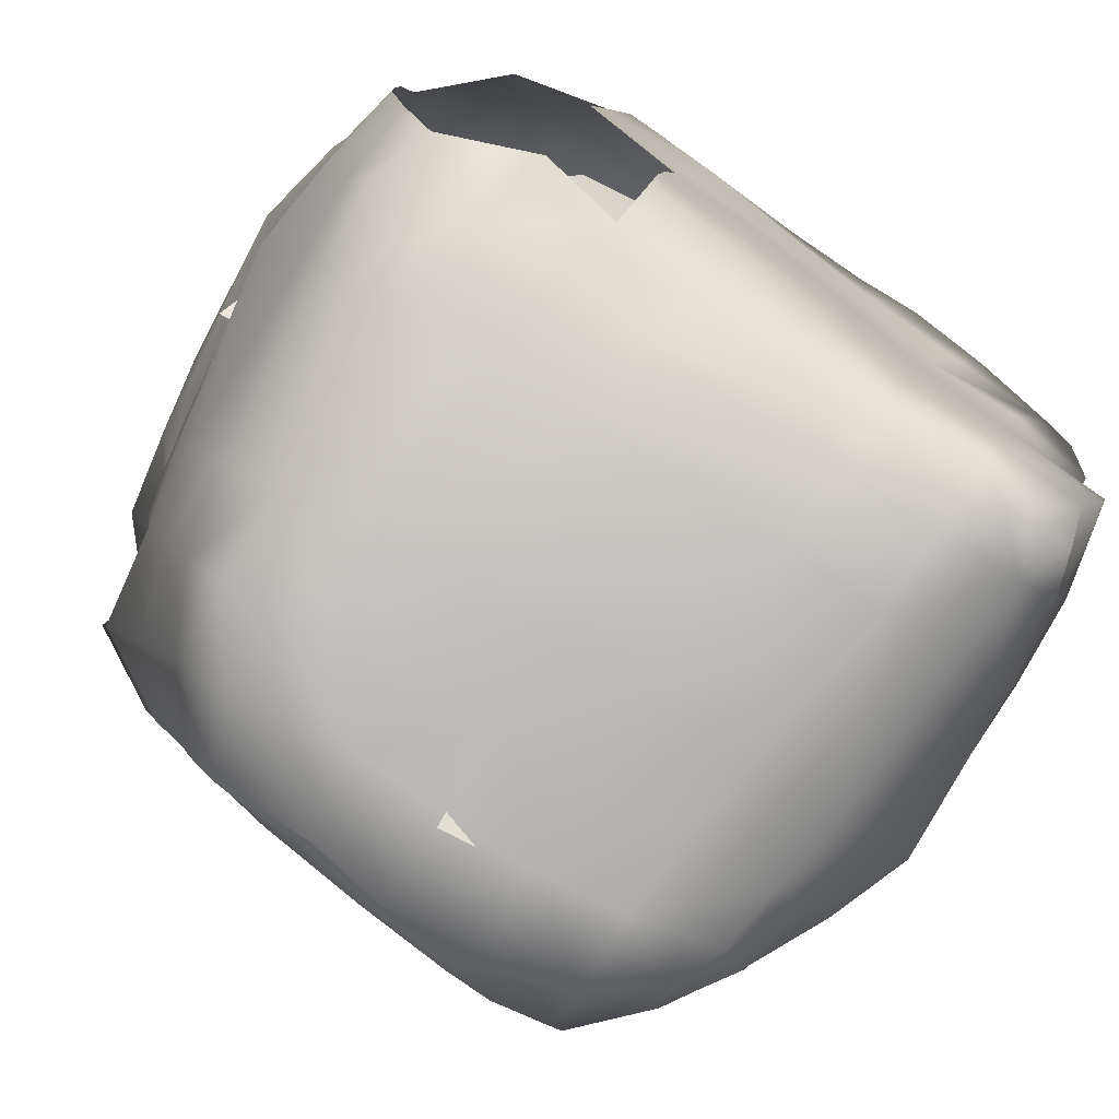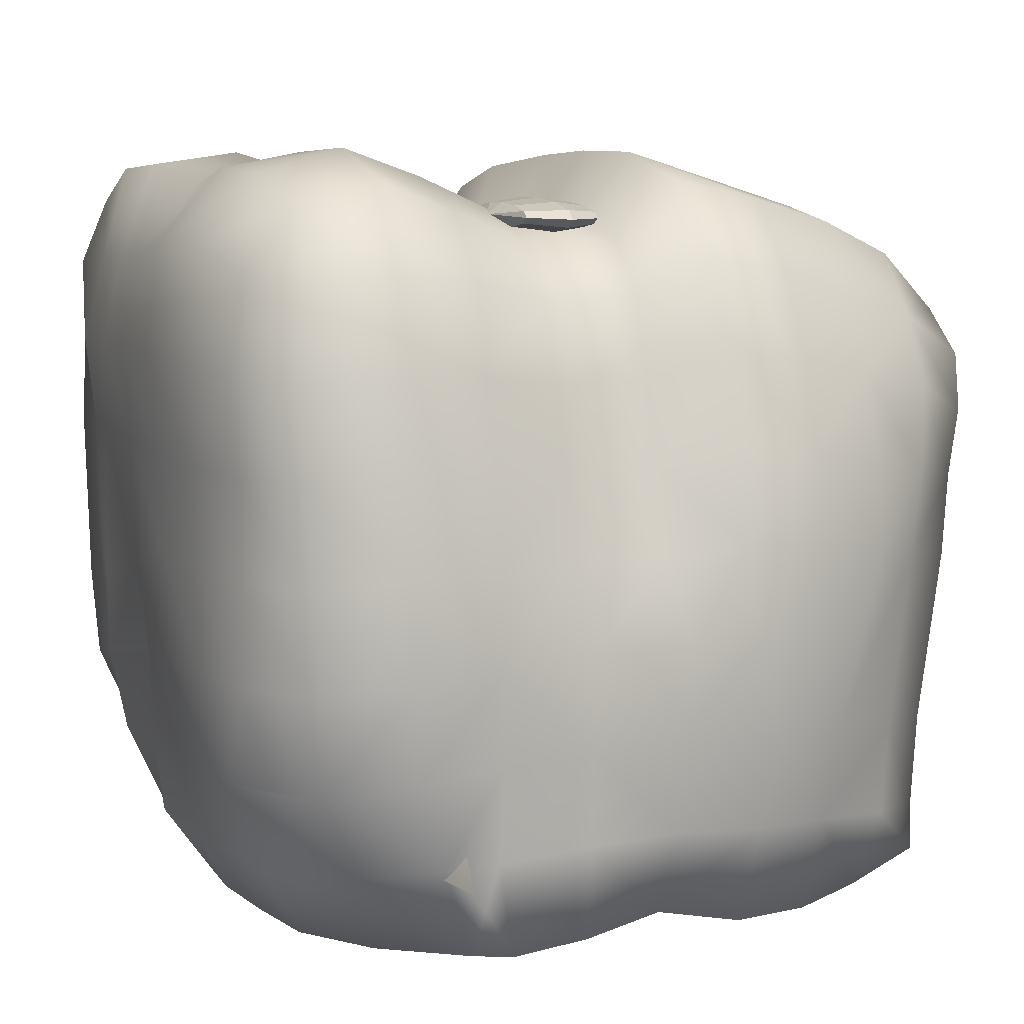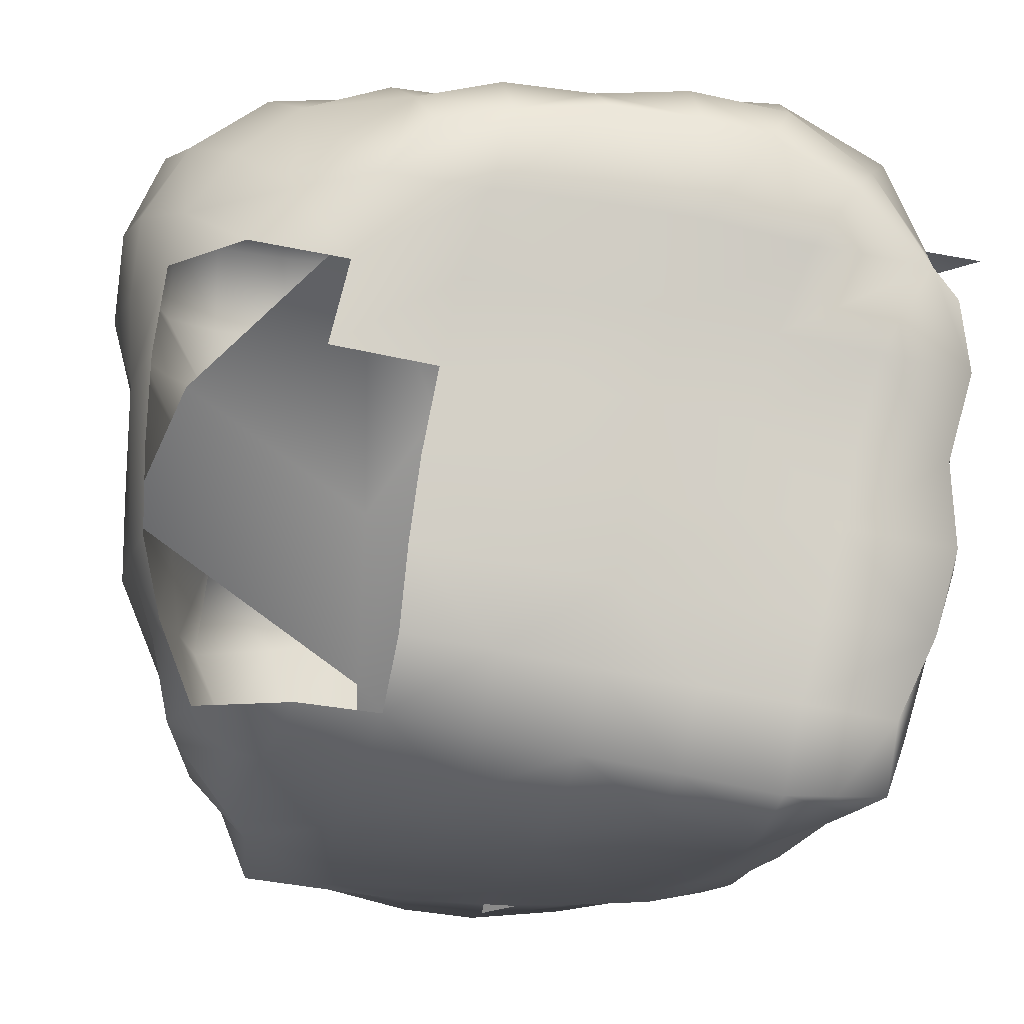
<metadata>
{"format":"obj","ext":"obj","renderer":"f3d","projection":"perspective","resolution":1024,"background":"white","views":[{"elev":-76.3,"azim":143.5,"up":"+Y"},{"elev":5.9,"azim":-113.0,"up":"+Z"},{"elev":-9.2,"azim":170.5,"up":"+Y"}]}
</metadata>
<code>
g default
v -0.3992 8.811 1.729
v -0.3992 8.628 1.729
v -0.3236 8.811 1.738
v -0.2914 8.72 1.73
v -0.3236 8.628 1.738
v -0.2688 8.811 1.752
v -0.2139 8.72 1.75
v -0.2688 8.628 1.752
v -0.2495 8.811 1.768
v -0.1866 8.72 1.773
v -0.2495 8.628 1.768
v -0.2708 8.811 1.781
v -0.2168 8.72 1.791
v -0.2708 8.628 1.781
v -0.3271 8.811 1.788
v -0.2964 8.72 1.801
v -0.3271 8.628 1.788
v -0.4032 8.811 1.786
v -0.4041 8.72 1.798
v -0.4032 8.628 1.786
v -0.4788 8.811 1.777
v -0.511 8.72 1.785
v -0.4788 8.628 1.777
v -0.4012 8.849 1.757
v -0.5336 8.811 1.763
v -0.5885 8.72 1.765
v -0.5336 8.628 1.763
v -0.553 8.811 1.747
v -0.6158 8.72 1.742
v -0.553 8.628 1.747
v -0.5316 8.811 1.734
v -0.5856 8.72 1.724
v -0.5316 8.628 1.734
v -0.4753 8.811 1.727
v -0.506 8.72 1.714
v -0.4753 8.628 1.727
v -0.3983 8.72 1.717
v -0.4012 8.591 1.757
v 0.463 8.811 1.729
v 0.463 8.628 1.729
v 0.5385 8.811 1.719
v 0.5676 8.72 1.703
v 0.5385 8.628 1.719
v 0.5952 8.811 1.719
v 0.6477 8.72 1.703
v 0.5952 8.628 1.719
v 0.6179 8.811 1.73
v 0.6798 8.72 1.718
v 0.6179 8.628 1.73
v 0.6005 8.811 1.748
v 0.6553 8.72 1.744
v 0.6005 8.628 1.748
v 0.5477 8.811 1.768
v 0.5806 8.72 1.773
v 0.5477 8.628 1.768
v 0.4737 8.811 1.786
v 0.4759 8.72 1.798
v 0.4737 8.628 1.786
v 0.3982 8.811 1.796
v 0.3691 8.72 1.812
v 0.3982 8.628 1.796
v 0.4683 8.849 1.757
v 0.3415 8.811 1.796
v 0.2889 8.72 1.812
v 0.3415 8.628 1.796
v 0.3188 8.811 1.785
v 0.2568 8.72 1.797
v 0.3188 8.628 1.785
v 0.3362 8.811 1.767
v 0.2814 8.72 1.771
v 0.3362 8.628 1.767
v 0.3889 8.811 1.747
v 0.3561 8.72 1.742
v 0.3889 8.628 1.747
v 0.4608 8.72 1.717
v 0.4683 8.591 1.757
v 0.2453 9.552 0.8576
v 0.4856 9.566 0.8269
v 0.4638 9.567 0.6259
v 0.2241 9.526 0.6625
v 0.7328 9.547 0.7986
v 0.7086 9.533 0.5874
v 0.4274 9.532 0.427
v 0.1965 9.524 0.4598
v 0.01735 9.609 0.9141
v -0.002118 9.585 0.6927
v 0.2737 9.613 1.23
v 0.507 9.582 1.228
v 0.9512 9.435 0.7846
v 0.8989 9.4 0.5675
v 0.6413 9.46 0.4002
v 0.3936 9.45 0.2392
v 0.1853 9.5 0.2482
v -0.02789 9.527 0.4841
v -0.215 9.605 0.9553
v -0.2348 9.595 0.7152
v 0.2757 9.614 1.441
v 0.5105 9.606 1.439
v 0.7424 9.558 1.22
v 1.05 9.234 0.7928
v 1.011 9.224 0.5639
v 0.7999 9.333 0.3781
v 0.5685 9.343 0.2365
v 0.364 9.347 0.0899
v 0.1825 9.385 0.09199
v -0.04149 9.491 0.2716
v -0.2566 9.564 0.4851
v -0.2008 9.613 1.199
v 0.03641 9.615 1.212
v -0.4614 9.588 0.7117
v -0.444 9.592 0.9506
v 0.03719 9.626 1.445
v 0.2871 9.566 1.66
v 0.5156 9.55 1.657
v 0.7332 9.554 1.432
v 0.9563 9.464 1.221
v 1.033 9.024 0.5683
v 1.067 9.013 0.7991
v 0.9147 9.178 0.3601
v 0.6752 9.206 0.2032
v 0.486 9.219 0.08682
v 0.236 9.188 0.07889
v -0.03895 9.405 0.09019
v -0.2736 9.51 0.269
v -0.5474 9.555 0.4637
v -0.4321 9.596 1.181
v -0.1986 9.631 1.434
v -0.6735 9.554 0.7001
v -0.6631 9.553 0.9412
v 0.04546 9.586 1.665
v 0.3043 9.467 1.889
v 0.5539 9.48 1.884
v 0.7307 9.556 1.642
v 0.9261 9.466 1.435
v 1.01 9.245 1.235
v 0.9523 9.048 0.3494
v 1.027 8.813 0.5652
v 1.014 8.797 0.7916
v 0.7818 9.07 0.1698
v 0.5527 9.017 0.1002
v 0.3007 8.984 0.1093
v -0.005695 9.173 0.08835
v -0.2578 9.381 0.08003
v -0.5121 9.463 0.2487
v -0.6789 9.481 0.462
v -0.432 9.621 1.421
v -0.6466 9.549 1.169
v -0.2007 9.603 1.69
v -0.8604 9.436 0.6976
v -0.8533 9.448 0.9347
v 0.05724 9.441 1.826
v 0.3282 9.247 1.922
v 0.5691 9.246 1.908
v 0.7666 9.482 1.802
v 0.8941 9.467 1.645
v 0.9639 9.244 1.453
v 0.986 9.023 1.238
v 0.985 8.836 0.3374
v 1.031 8.568 0.7843
v 1.023 8.598 0.5572
v 0.6019 8.821 0.1071
v 0.3495 8.781 0.1124
v 0.05324 8.958 0.105
v -0.259 9.144 0.08976
v -0.4184 9.34 0.06161
v -0.8104 9.408 0.4603
v -0.646 9.567 1.398
v -0.4419 9.582 1.68
v -0.8417 9.462 1.166
v -0.1842 9.442 1.866
v -0.9257 9.249 0.9493
v -0.9244 9.24 0.7221
v 0.07666 9.245 1.879
v 0.7673 9.244 1.832
v 0.9098 9.237 1.674
v 0.916 9.024 1.45
v 0.8772 8.791 1.214
v 0.9954 8.623 0.3266
v 1.022 8.388 0.543
v 1.033 8.364 0.761
v 0.39 8.576 0.1112
v 0.1053 8.746 0.1032
v -0.1924 8.928 0.1075
v -0.6129 9.222 0.05924
v -0.7129 9.322 0.2497
v -0.9026 9.219 0.496
v -0.8258 9.47 1.389
v -0.6306 9.523 1.617
v -0.4305 9.433 1.847
v -0.8961 9.253 1.171
v -0.169 9.24 1.906
v -0.943 9.029 0.7439
v -0.9508 9.035 0.9639
v 0.09555 9.032 1.834
v 0.3406 9.023 1.852
v 0.8018 9.02 1.638
v 0.8214 8.783 1.423
v 0.941 8.533 1.226
v 0.9958 8.413 0.319
v 0.9405 8.176 0.724
v 0.9639 8.197 0.5105
v 0.4171 8.377 0.1148
v 0.1511 8.542 0.1025
v -0.1368 8.714 0.1114
v -0.4372 8.888 0.1154
v -0.5161 9.091 0.08231
v -0.7966 9.05 0.06904
v -0.8588 9.139 0.2878
v -0.9206 9.018 0.5246
v -0.8697 9.254 1.391
v -0.7645 9.435 1.596
v -0.6457 9.406 1.771
v -0.4284 9.222 1.908
v -0.921 9.039 1.181
v -0.1492 9.034 1.846
v -0.9356 8.814 0.7602
v -0.8834 8.824 0.9671
v 0.3346 8.802 1.772
v 0.0999 8.808 1.753
v 0.6128 9.018 1.787
v 0.7539 8.779 1.619
v 0.892 8.526 1.445
v 0.9319 8.327 1.204
v 0.9551 8.219 0.3105
v 0.9 7.969 0.6749
v 0.9294 8.002 0.4499
v 0.4356 8.179 0.1239
v 0.1847 8.341 0.1095
v -0.08921 8.507 0.1057
v -0.3772 8.678 0.1201
v -0.676 8.844 0.09255
v -0.9029 9.026 0.3039
v -0.934 8.806 0.5448
v -0.8711 9.044 1.394
v -0.8139 9.233 1.615
v -0.6633 9.206 1.82
v -0.3906 9.018 1.846
v -0.8286 8.828 1.172
v -0.1323 8.811 1.766
v -0.8799 8.603 0.9746
v -0.9486 8.567 0.7745
v 0.5674 8.789 1.729
v 0.09855 8.572 1.769
v 0.334 8.575 1.775
v 0.7778 8.552 1.623
v 0.8698 8.309 1.42
v 0.9042 8.116 1.165
v 0.8811 8.025 0.3007
v 0.7735 7.79 0.5951
v 0.7149 7.917 0.3995
v 0.2134 8.144 0.1257
v 0.4594 8.008 0.2215
v 0.6585 8.028 0.1986
v -0.04827 8.304 0.1122
v -0.33 8.471 0.1171
v -0.6205 8.64 0.1081
v -0.8987 8.809 0.1089
v -0.8609 8.973 0.07527
v -0.9235 8.808 0.3283
v -0.9364 8.578 0.5577
v -0.772 8.83 1.371
v -0.7839 9.03 1.604
v -0.6117 9.013 1.757
v -0.355 8.811 1.764
v -0.8141 8.598 1.177
v -0.134 8.571 1.776
v 0.5708 8.559 1.733
v 0.09847 8.475 1.92
v 0.3529 8.521 1.897
v 0.8159 8.283 1.665
v 0.824 8.097 1.373
v 0.8462 7.912 1.111
v 0.5282 7.774 0.5724
v 0.4946 7.882 0.3881
v -0.01436 8.107 0.1289
v 0.2433 7.962 0.2096
v -0.2869 8.269 0.1223
v -0.5777 8.435 0.1074
v -0.8487 8.603 0.1388
v -0.9168 8.59 0.3389
v -0.945 8.341 0.5522
v -0.7599 8.599 1.375
v -0.6969 8.825 1.557
v -0.5565 8.815 1.694
v -0.3586 8.573 1.775
v -0.9914 8.456 1.002
v -0.9516 8.446 1.222
v -0.1515 8.482 1.922
v 0.6185 8.504 1.848
v 0.8189 8.504 1.737
v 0.7391 8.083 1.589
v 0.7735 7.882 1.318
v 0.7099 7.757 1.048
v 0.2928 7.745 0.5528
v 0.2701 7.837 0.3681
v 0.01941 7.918 0.1923
v -0.247 8.071 0.1347
v -0.5315 8.232 0.1107
v -0.8489 8.393 0.09754
v -0.9176 8.37 0.3301
v -0.9678 8.261 0.9976
v -0.8778 8.142 0.539
v -0.895 8.448 1.438
v -0.7034 8.6 1.571
v -0.5569 8.585 1.694
v -0.4012 8.474 1.91
v -0.9167 8.238 1.212
v -0.1514 8.231 1.841
v 0.07797 8.221 1.82
v 0.341 8.363 1.854
v 0.5917 8.312 1.793
v 0.6663 7.874 1.511
v 0.5552 8.117 1.729
v 0.6935 7.663 1.25
v 0.5032 7.697 0.9955
v 0.0541 7.719 0.537
v 0.04218 7.796 0.3478
v -0.2083 7.877 0.1752
v -0.4785 8.034 0.117
v -0.7898 8.188 0.0926
v -0.8432 8.168 0.3186
v -0.9147 8.05 0.9746
v -0.7841 7.949 0.5186
v -0.8155 8.454 1.655
v -0.8376 8.227 1.418
v -0.6423 8.463 1.832
v -0.3764 8.227 1.844
v -0.8531 8.032 1.181
v -0.1628 8.012 1.773
v 0.06545 7.991 1.76
v 0.3211 8.167 1.791
v 0.5621 7.664 1.44
v 0.5202 7.906 1.679
v 0.4658 7.646 1.197
v 0.2855 7.669 0.9647
v -0.1868 7.727 0.5306
v -0.1958 7.783 0.3355
v -0.4407 7.829 0.1421
v -0.7023 7.997 0.1125
v -0.7776 7.966 0.3042
v -0.7803 7.892 0.9367
v -0.6445 7.781 0.5089
v -0.7353 8.222 1.621
v -0.771 8.018 1.382
v -0.5906 8.223 1.795
v -0.3553 8.005 1.783
v -0.7542 7.849 1.139
v -0.1901 7.781 1.705
v 0.05154 7.774 1.691
v 0.2963 7.956 1.73
v 0.4678 7.693 1.622
v 0.2893 7.613 1.372
v 0.2762 7.64 1.169
v 0.06556 7.646 0.9422
v -0.4325 7.71 0.5147
v -0.4316 7.744 0.3126
v -0.5678 7.829 0.1638
v -0.6458 7.798 0.3014
v -0.6365 7.713 0.9135
v -0.6707 8.008 1.573
v -0.7105 7.815 1.334
v -0.5233 7.991 1.742
v -0.4495 7.778 1.663
v -0.6158 7.685 1.108
v -0.1897 7.581 1.592
v 0.04871 7.564 1.594
v 0.2683 7.762 1.659
v 0.2386 7.586 1.572
v 0.05981 7.627 1.151
v -0.1647 7.646 0.9279
v -0.3997 7.656 0.9142
v -0.6099 7.805 1.511
v -0.6038 7.65 1.275
v -0.4097 7.617 1.521
v -0.385 7.636 1.12
v -0.1694 7.597 1.359
v 0.04735 7.598 1.366
v -0.1628 7.624 1.14
v -0.5582 7.632 1.411
v -0.386 7.605 1.321
v -0.6949 7.829 0.1854
v -0.8488 9.038 0.1842
v -0.9848 9.12 0.2611
v -0.7013 9.057 0.4279
v -0.6821 9.162 0.2726
v -0.7646 8.876 0.5604
v -0.7802 8.767 0.6474
v -0.5266 7.645 1.377
v -0.7985 8.3 1.126
v -0.4323 8.706 0.4803
v -0.2235 9.023 0.3122
v -0.4311 7.913 1.117
v 0.02592 9.149 0.1912
v -0.1839 8.318 0.7477
v -0.4867 8.197 0.8139
v -0.4345 7.673 1.348
v -0.2568 7.927 1.024
v 0.3096 8.743 0.4694
v 0.05484 7.799 1.084
v 0.4603 8.518 0.6021
v 0.4966 9.159 0.274
v 0.4515 8.129 0.835
v 0.0519 7.576 1.392
v 0.4214 7.875 1.084
v 0.8949 8.819 0.6203
v 1.02 8.556 0.9802
v 0.5906 7.712 1.322
g Stone:Mesh
f 38 2 5
f 37 1 3 4
f 2 37 4 5
f 1 24 3
f 5 4 7 8
f 3 24 6
f 38 5 8
f 4 3 6 7
f 7 6 9 10
f 8 7 10 11
f 6 24 9
f 38 8 11
f 38 11 14
f 10 9 12 13
f 11 10 13 14
f 9 24 12
f 38 14 17
f 13 12 15 16
f 14 13 16 17
f 12 24 15
f 38 17 20
f 16 15 18 19
f 17 16 19 20
f 15 24 18
f 38 20 23
f 19 18 21 22
f 20 19 22 23
f 18 24 21
f 21 24 25
f 38 23 27
f 22 21 25 26
f 23 22 26 27
f 27 26 29 30
f 25 24 28
f 38 27 30
f 26 25 28 29
f 30 29 32 33
f 28 24 31
f 38 30 33
f 29 28 31 32
f 33 32 35 36
f 31 24 34
f 38 33 36
f 32 31 34 35
f 36 35 37 2
f 34 24 1
f 38 36 2
f 35 34 1 37
f 76 40 43
f 75 39 41 42
f 40 75 42 43
f 39 62 41
f 43 42 45 46
f 41 62 44
f 76 43 46
f 42 41 44 45
f 45 44 47 48
f 46 45 48 49
f 44 62 47
f 76 46 49
f 76 49 52
f 48 47 50 51
f 49 48 51 52
f 47 62 50
f 76 52 55
f 51 50 53 54
f 52 51 54 55
f 50 62 53
f 76 55 58
f 54 53 56 57
f 55 54 57 58
f 53 62 56
f 76 58 61
f 57 56 59 60
f 58 57 60 61
f 56 62 59
f 59 62 63
f 76 61 65
f 60 59 63 64
f 61 60 64 65
f 65 64 67 68
f 63 62 66
f 76 65 68
f 64 63 66 67
f 68 67 70 71
f 66 62 69
f 76 68 71
f 67 66 69 70
f 71 70 73 74
f 69 62 72
f 76 71 74
f 70 69 72 73
f 74 73 75 40
f 72 62 39
f 76 74 40
f 73 72 39 75
f 77 78 79 80
f 78 88 99 81
f 78 81 82 79
f 80 79 83 84
f 85 77 80 86
f 116 89 81 99
f 81 89 90 82
f 79 82 91 83
f 92 93 84 83
f 86 80 84 94
f 95 85 86 96
f 87 97 98 88
f 116 135 100 89
f 90 89 100 101
f 91 82 90 102
f 91 103 92 83
f 92 104 105 93
f 106 94 84 93
f 86 94 107 96
f 95 108 109 85
f 95 96 110 111
f 109 112 97 87
f 97 113 114 98
f 88 98 115 99
f 135 157 118 100
f 117 101 100 118
f 119 102 90 101
f 91 102 120 103
f 92 103 121 104
f 105 104 121 122
f 106 93 105 123
f 106 124 107 94
f 96 107 125 110
f 126 108 95 111
f 108 127 112 109
f 111 110 128 129
f 112 130 113 97
f 114 113 131 132
f 98 114 133 115
f 115 134 116 99
f 177 138 118 157
f 119 101 117 136
f 137 117 118 138
f 119 139 120 102
f 122 121 140 141
f 123 105 122 142
f 106 123 143 124
f 107 124 144 125
f 125 145 128 110
f 126 146 127 108
f 126 111 129 147
f 148 130 112 127
f 149 150 129 128
f 131 113 130 151
f 132 131 152 153
f 114 132 154 133
f 133 155 134 115
f 156 135 116 134
f 198 159 138 177
f 137 158 136 117
f 137 138 159 160
f 161 162 141 140
f 122 141 163 142
f 123 142 164 143
f 124 143 165 144
f 166 149 128 145
f 126 147 167 146
f 148 127 146 168
f 150 169 147 129
f 148 170 151 130
f 171 150 149 172
f 131 151 173 152
f 174 154 132 153
f 175 156 134 155
f 156 176 157 135
f 159 198 223 180
f 137 160 178 158
f 179 160 159 180
f 141 162 182 163
f 183 164 142 163
f 165 184 185 144
f 166 186 172 149
f 167 147 169 187
f 167 188 168 146
f 148 168 189 170
f 171 190 169 150
f 170 191 173 151
f 171 172 192 193
f 152 173 194 195
f 174 175 155 154
f 196 176 156 175
f 197 177 157 176
f 180 223 247 200
f 179 199 178 160
f 179 180 200 201
f 182 162 181 203
f 183 163 182 204
f 183 205 206 164
f 164 206 184 165
f 207 208 185 184
f 166 185 208 186
f 192 172 186 209
f 187 169 190 210
f 167 187 211 188
f 168 188 212 189
f 170 189 213 191
f 171 193 214 190
f 215 194 173 191
f 192 216 217 193
f 218 195 194 219
f 174 220 196 175
f 197 176 196 221
f 198 177 197 222
f 200 247 272 225
f 179 201 224 199
f 201 200 225 226
f 181 202 228 203
f 182 203 229 204
f 183 204 230 205
f 207 206 205 231
f 208 232 209 186
f 192 209 233 216
f 190 214 234 210
f 187 210 235 211
f 189 212 236 213
f 213 237 215 191
f 238 214 193 217
f 239 219 194 215
f 240 217 216 241
f 242 220 195 218
f 243 244 218 219
f 242 221 196 220
f 245 222 197 221
f 223 198 222 246
f 293 249 225 272
f 201 226 248 224
f 225 249 250 226
f 251 228 202 227
f 254 229 203 228
f 204 229 255 230
f 231 205 230 256
f 207 231 257 258
f 232 259 233 209
f 260 241 216 233
f 238 261 234 214
f 235 210 234 262
f 212 211 235 236
f 213 236 263 237
f 264 239 215 237
f 238 217 240 265
f 243 219 239 266
f 242 218 244 267
f 268 269 244 243
f 242 267 245 221
f 245 270 246 222
f 247 223 246 271
f 286 281 301
f 250 249 273 274
f 254 228 251 275
f 252 276 251 227
f 250 274 252 253
f 254 277 255 229
f 230 255 278 256
f 279 257 231 256
f 280 260 233 259
f 238 265 282 261
f 283 262 234 261
f 263 236 235 262
f 264 237 263 284
f 285 266 239 264
f 265 240 286 287
f 268 243 266 288
f 289 267 244 269
f 245 267 289 290
f 291 271 246 270
f 272 247 271 292
f 301 281 302 322
f 273 294 295 274
f 296 275 251 276
f 254 275 297 277
f 295 276 252 274
f 298 278 255 277
f 279 256 278 299
f 279 280 259 257
f 281 260 280 300
f 315 335 294 273
f 303 282 265 287
f 283 261 282 304
f 283 284 263 262
f 285 264 284 305
f 285 306 288 266
f 307 287 286 301
f 268 288 308 309
f 289 269 310 311
f 312 292 271 291
f 291 270 311 313
f 293 272 292 314
f 341 322 302 323
f 316 317 295 294
f 318 297 275 296
f 295 317 296 276
f 298 277 297 319
f 320 299 278 298
f 279 299 300 280
f 281 300 321 302
f 335 354 316 294
f 304 282 303 324
f 307 325 303 287
f 283 304 305 284
f 285 305 326 306
f 288 306 327 308
f 307 301 322 328
f 308 329 330 309
f 268 309 331 310
f 313 311 310 331
f 314 292 312 332
f 312 291 313 333
f 293 314 334 315
f 341 323 342 359
f 316 336 337 317
f 338 319 297 318
f 337 318 296 317
f 320 298 319 339
f 300 299 320 321
f 323 302 321 340
f 316 354 370 336
f 324 303 325 343
f 304 324 326 305
f 307 328 344 325
f 306 326 345 327
f 327 346 329 308
f 347 328 322 341
f 348 349 330 329
f 331 309 330 350
f 313 331 350 333
f 312 333 351 332
f 314 332 352 334
f 353 335 315 334
f 355 371 359 342
f 355 356 337 336
f 357 339 319 338
f 356 338 318 337
f 321 320 339 340
f 358 342 323 340
f 336 370 371 355
f 360 343 325 344
f 324 343 345 326
f 347 361 344 328
f 345 362 346 327
f 346 363 348 329
f 364 347 341 359
f 348 365 366 349
f 350 330 349 367
f 333 350 367 351
f 332 351 368 352
f 369 354 335 353
f 286 241 260 281
f 358 356 355 342
f 358 357 338 356
f 345 343 360 362
f 372 360 344 361
f 364 373 361 347
f 348 363 374 365
f 364 359 371 375
f 376 377 366 365
f 368 367 349 366
f 368 366 377 352
f 370 354 369 378
f 352 377 369 353
f 372 363 362 360
f 372 361 373 379
f 364 375 380 373
f 372 379 374 363
f 374 380 376 365
f 371 370 378 375
f 376 378 369 377
f 379 373 380 374
f 376 380 375 378
f 77 85 109 87
f 120 139 140 121
f 119 136 139
f 125 144 185 166 145
f 153 220 174
f 133 154 155
f 143 164 165
f 184 206 207
f 382 232 208
f 188 211 212
f 240 241 286
f 258 257 259 232
f 268 310 269
f 290 289 311 270
f 334 352 353
f 339 357 381
f 381 357 358
f 346 362 363
f 351 367 368
f 103 120 121
f 258 232 382
f 207 258 382
f 207 382 208
f 293 315 273 249
f 381 358 340
f 339 381 340
f 226 250 248
f 250 253 248
f 245 290 270
f 152 195 220 153
f 87 88 78 77
f 391 390 393
f 395 387 389
f 396 392 388
f 391 393 385
f 392 397 395
f 394 395 397
f 394 390 395
f 397 399 394
f 401 398 400
f 405 401 400
f 396 403 399
f 400 398 402
f 404 402 399
f 399 407 404
f 402 406 400
f 391 384 386 390
f 385 384 391
f 386 387 390
f 389 388 392
f 392 395 389
f 394 393 390
f 395 390 387
f 396 397 392
f 397 396 399
f 394 399 393
f 399 402 398 393
f 400 406 405
f 385 383 384
f 401 393 398

</code>
